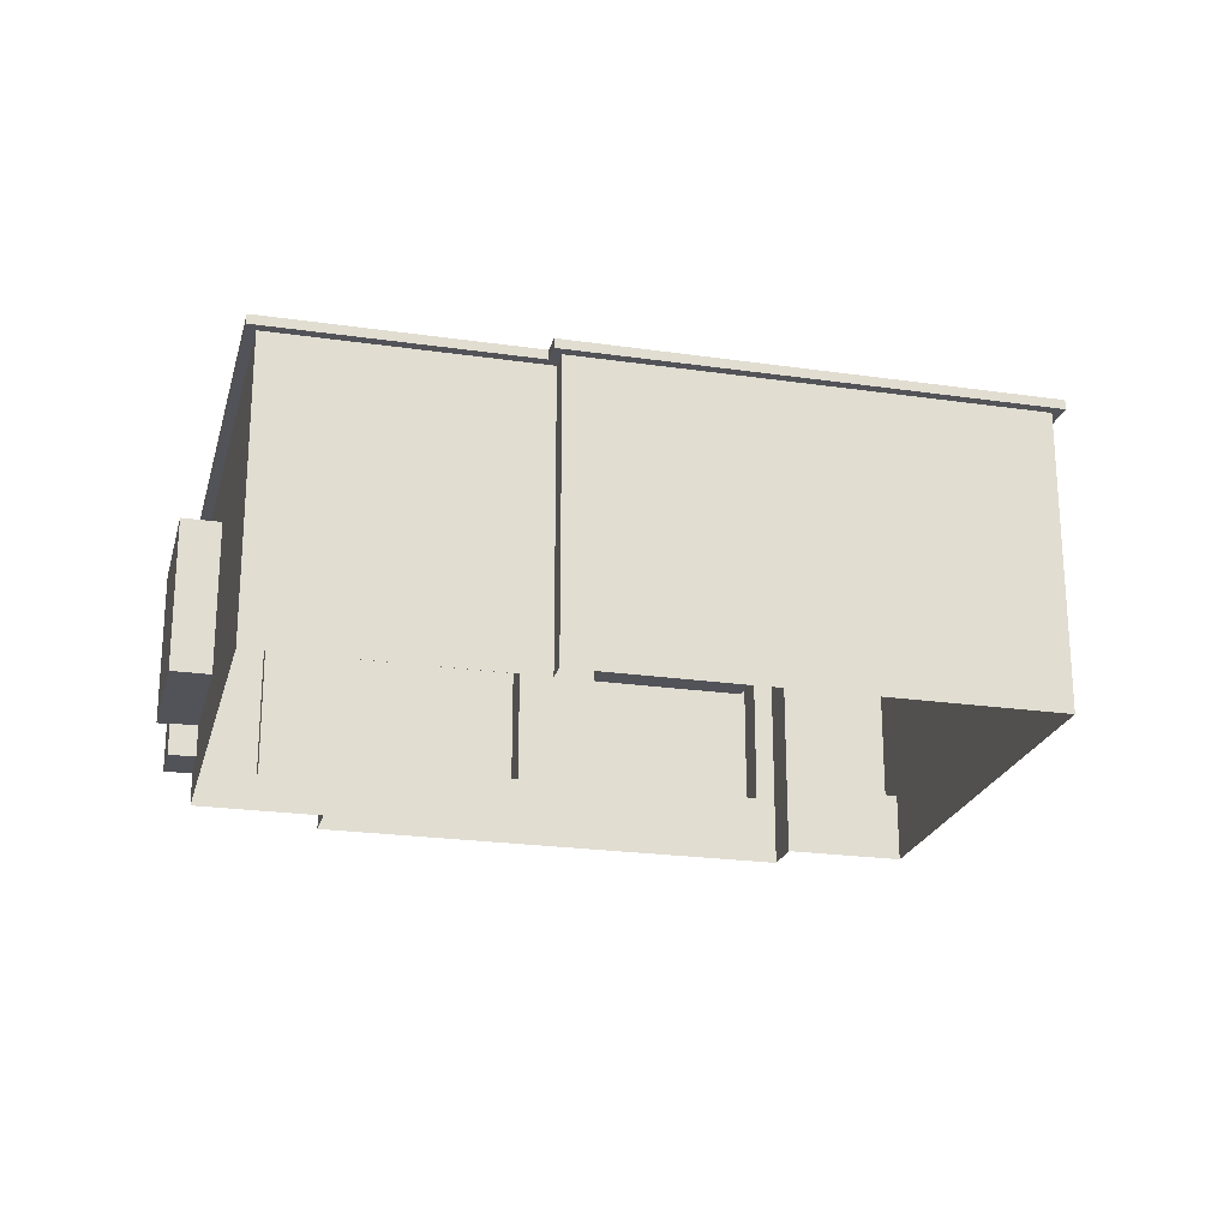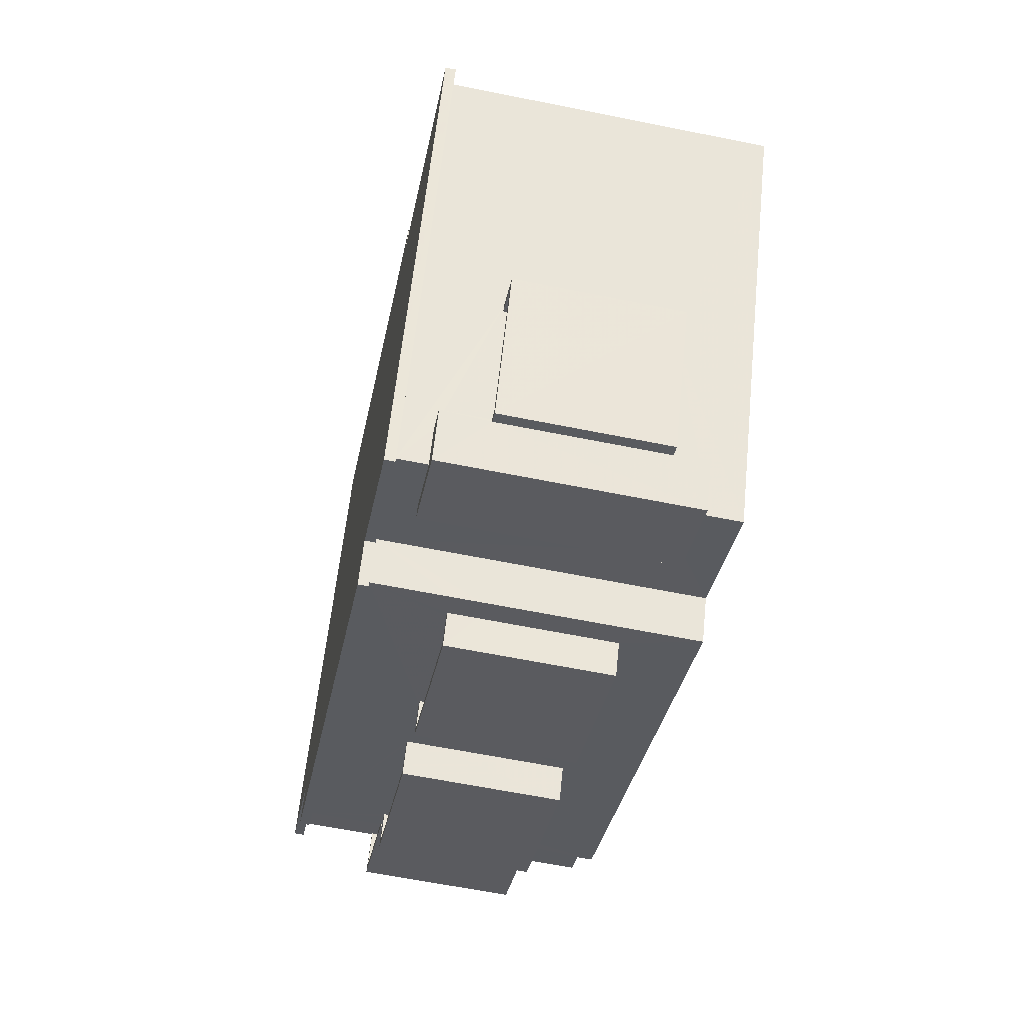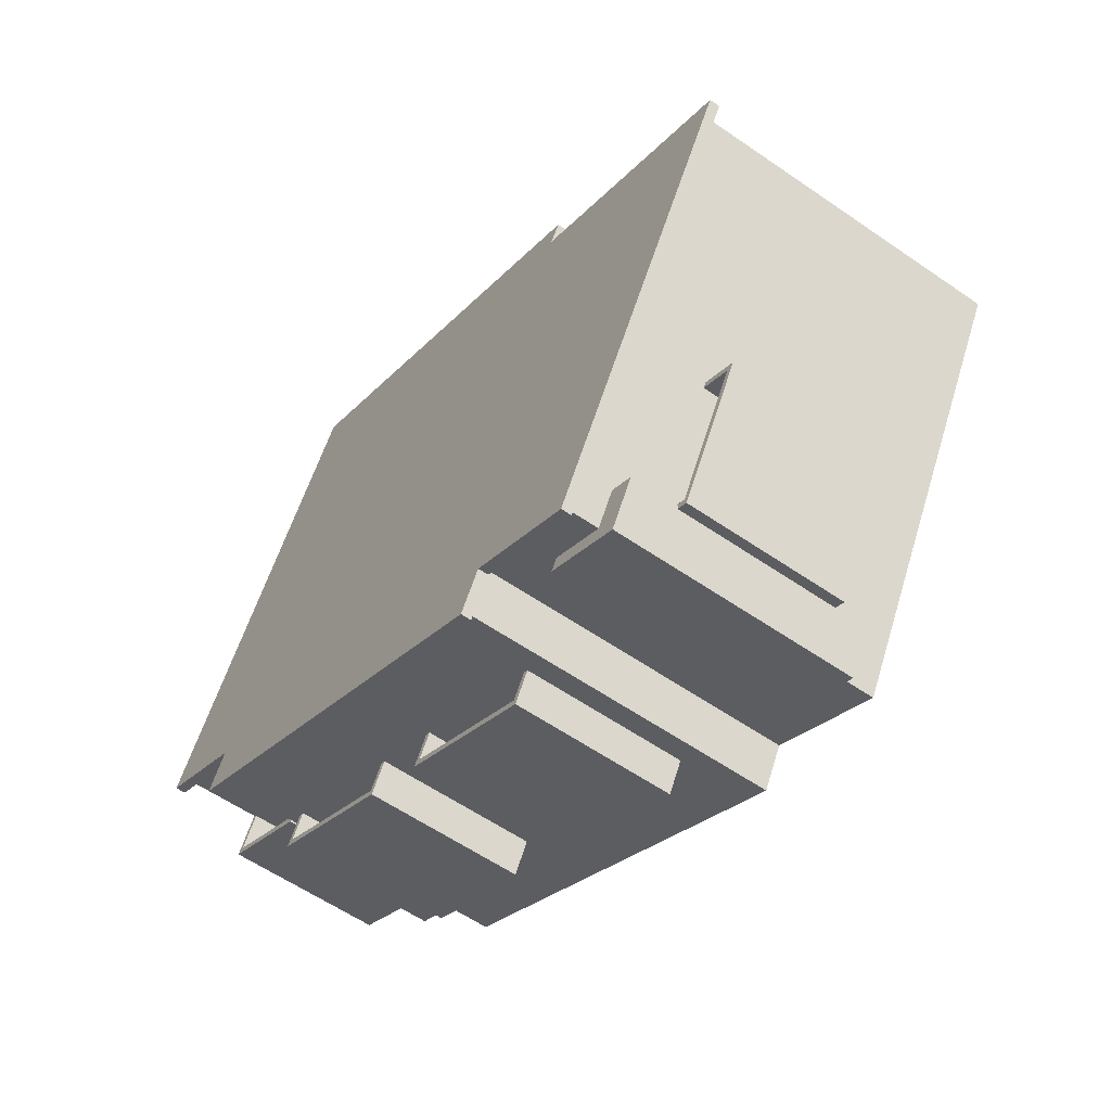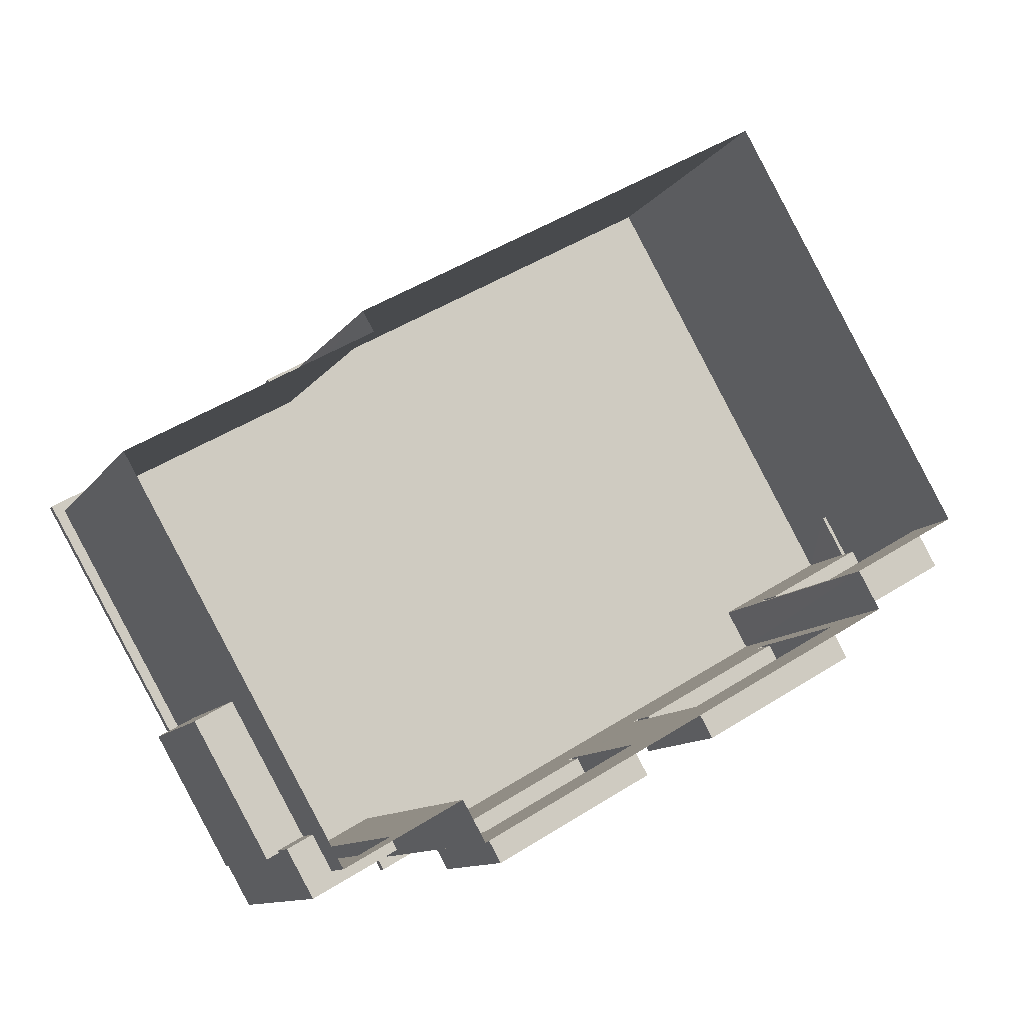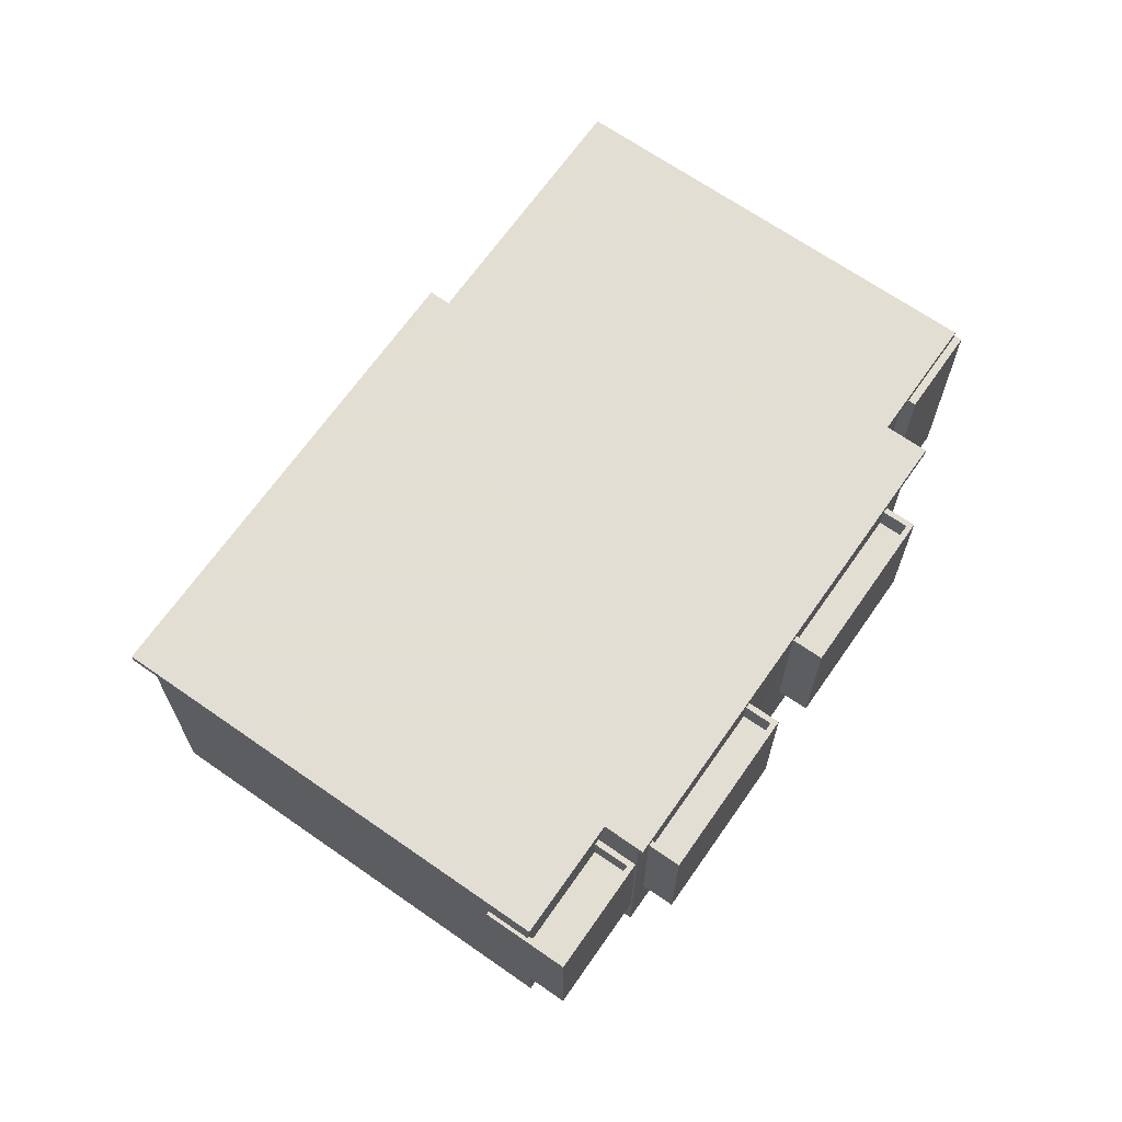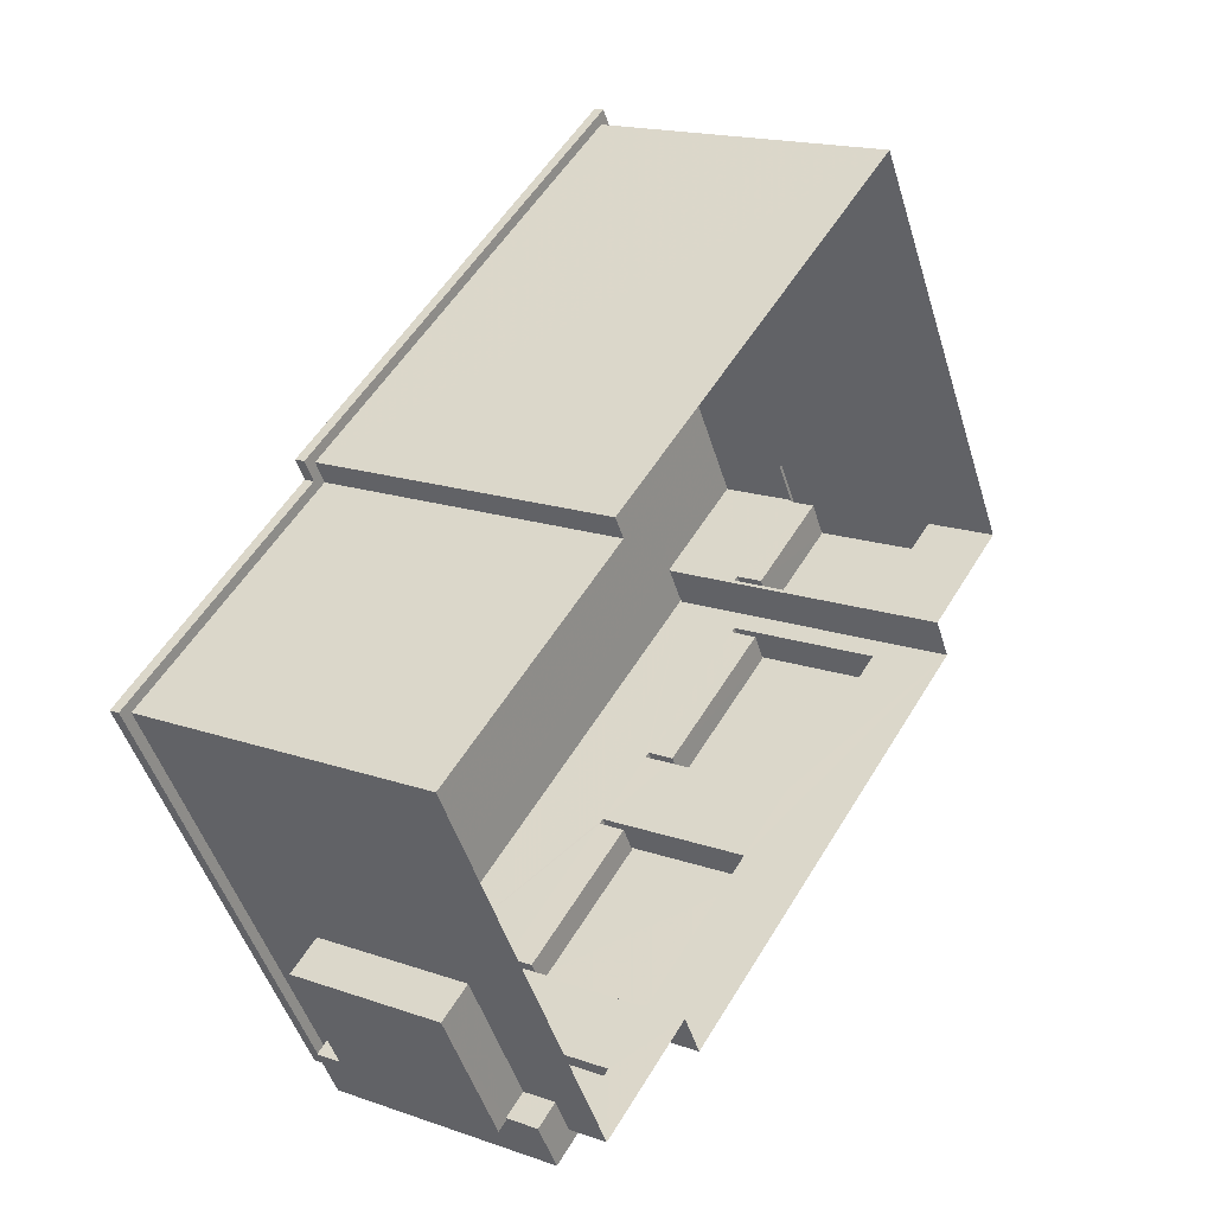
<metadata>
{"format":"obj","ext":"obj","renderer":"f3d","projection":"perspective","resolution":1024,"background":"white","views":[{"elev":-22.7,"azim":136.2,"up":"+Z"},{"elev":-62.3,"azim":78.4,"up":"+Y"},{"elev":-59.0,"azim":54.6,"up":"+Y"},{"elev":-11.0,"azim":159.3,"up":"+Y"},{"elev":67.4,"azim":-84.8,"up":"+Z"},{"elev":17.1,"azim":125.1,"up":"+Y"}]}
</metadata>
<code>
v 1.095e+04 -1.157e+04 16.11
v 1.095e+04 -1.156e+04 16.12
v 1.096e+04 -1.155e+04 16.12
v 1.097e+04 -1.156e+04 16.12
v 1.097e+04 -1.156e+04 16.12
v 1.097e+04 -1.157e+04 16.11
v 1.095e+04 -1.157e+04 16.11
v 1.097e+04 -1.157e+04 16.11
v 1.097e+04 -1.157e+04 16.11
v 1.097e+04 -1.156e+04 16.11
v 1.097e+04 -1.157e+04 17.08
v 1.097e+04 -1.157e+04 17.08
v 1.097e+04 -1.157e+04 17.08
v 1.097e+04 -1.157e+04 17.08
v 1.097e+04 -1.157e+04 17.08
v 1.097e+04 -1.157e+04 17.08
v 1.097e+04 -1.157e+04 17.91
v 1.097e+04 -1.157e+04 17.91
v 1.097e+04 -1.157e+04 17.91
v 1.097e+04 -1.157e+04 17.91
v 1.097e+04 -1.157e+04 17.91
v 1.097e+04 -1.157e+04 17.91
v 1.096e+04 -1.155e+04 23.82
v 1.096e+04 -1.155e+04 23.82
v 1.097e+04 -1.156e+04 23.81
v 1.097e+04 -1.156e+04 23.81
v 1.097e+04 -1.156e+04 23.81
v 1.097e+04 -1.156e+04 23.81
v 1.097e+04 -1.156e+04 23.81
v 1.097e+04 -1.156e+04 23.81
v 1.095e+04 -1.157e+04 23.81
v 1.095e+04 -1.157e+04 23.81
v 1.097e+04 -1.157e+04 23.81
v 1.097e+04 -1.157e+04 23.81
v 1.097e+04 -1.157e+04 23.81
v 1.097e+04 -1.157e+04 23.81
v 1.097e+04 -1.157e+04 23.81
v 1.095e+04 -1.156e+04 23.82
v 1.095e+04 -1.156e+04 23.82
v 1.095e+04 -1.157e+04 23.81
v 1.097e+04 -1.157e+04 23.81
v 1.095e+04 -1.157e+04 23.81
v 1.096e+04 -1.157e+04 17.91
v 1.096e+04 -1.157e+04 17.91
v 1.096e+04 -1.157e+04 17.91
v 1.096e+04 -1.157e+04 17.91
v 1.096e+04 -1.157e+04 17.91
v 1.096e+04 -1.157e+04 17.91
v 1.095e+04 -1.157e+04 17.91
v 1.095e+04 -1.157e+04 17.91
v 1.095e+04 -1.156e+04 17.91
v 1.095e+04 -1.157e+04 17.91
v 1.095e+04 -1.156e+04 17.92
v 1.095e+04 -1.156e+04 17.92
v 1.095e+04 -1.156e+04 17.92
v 1.095e+04 -1.156e+04 17.91
v 1.097e+04 -1.157e+04 23.08
v 1.097e+04 -1.157e+04 23.08
v 1.097e+04 -1.157e+04 23.08
v 1.097e+04 -1.157e+04 23.08
v 1.097e+04 -1.157e+04 23.08
v 1.097e+04 -1.157e+04 23.08
v 1.097e+04 -1.157e+04 21.91
v 1.097e+04 -1.157e+04 21.91
v 1.097e+04 -1.157e+04 21.91
v 1.097e+04 -1.157e+04 21.91
v 1.097e+04 -1.157e+04 21.91
v 1.097e+04 -1.157e+04 21.91
v 1.097e+04 -1.157e+04 21.91
v 1.097e+04 -1.157e+04 21.91
v 1.097e+04 -1.157e+04 21.91
v 1.097e+04 -1.157e+04 21.91
v 1.097e+04 -1.157e+04 21.21
v 1.097e+04 -1.157e+04 21.21
v 1.097e+04 -1.157e+04 21.21
v 1.097e+04 -1.157e+04 21.21
v 1.097e+04 -1.156e+04 24.06
v 1.096e+04 -1.155e+04 24.07
v 1.097e+04 -1.156e+04 24.06
v 1.095e+04 -1.156e+04 24.07
v 1.095e+04 -1.157e+04 24.06
v 1.097e+04 -1.156e+04 24.06
v 1.097e+04 -1.157e+04 24.06
v 1.097e+04 -1.157e+04 24.06
v 1.097e+04 -1.157e+04 24.06
v 1.095e+04 -1.157e+04 24.06
v 1.096e+04 -1.157e+04 21.21
v 1.096e+04 -1.157e+04 21.21
v 1.096e+04 -1.157e+04 21.21
v 1.096e+04 -1.157e+04 21.21
v 1.096e+04 -1.157e+04 21.91
v 1.096e+04 -1.157e+04 21.91
v 1.096e+04 -1.157e+04 21.91
v 1.096e+04 -1.157e+04 21.91
v 1.096e+04 -1.157e+04 21.91
v 1.096e+04 -1.157e+04 21.91
v 1.096e+04 -1.157e+04 21.91
v 1.096e+04 -1.157e+04 21.91
v 1.096e+04 -1.157e+04 21.21
v 1.095e+04 -1.157e+04 21.21
v 1.096e+04 -1.157e+04 21.21
v 1.095e+04 -1.157e+04 21.21
v 1.096e+04 -1.157e+04 21.91
v 1.096e+04 -1.157e+04 21.91
v 1.096e+04 -1.157e+04 21.91
v 1.095e+04 -1.157e+04 21.91
v 1.095e+04 -1.157e+04 21.91
v 1.095e+04 -1.157e+04 21.91
v 1.095e+04 -1.157e+04 21.91
v 1.096e+04 -1.157e+04 21.91
v 1.095e+04 -1.156e+04 21.21
v 1.095e+04 -1.156e+04 21.21
v 1.095e+04 -1.157e+04 21.21
v 1.095e+04 -1.156e+04 21.22
v 1.095e+04 -1.156e+04 21.91
v 1.095e+04 -1.157e+04 21.91
v 1.095e+04 -1.157e+04 21.91
v 1.095e+04 -1.156e+04 21.91
v 1.095e+04 -1.156e+04 21.92
v 1.095e+04 -1.156e+04 21.92
v 1.095e+04 -1.156e+04 21.91
v 1.095e+04 -1.156e+04 21.92
v 1.095e+04 -1.156e+04 21.91
v 1.095e+04 -1.156e+04 21.92
v 1.097e+04 -1.157e+04 21.91
v 1.097e+04 -1.157e+04 21.21
v 1.096e+04 -1.157e+04 21.21
v 1.096e+04 -1.157e+04 21.21
v 1.096e+04 -1.157e+04 21.21
f 1 2 3
f 3 4 5
f 6 7 1
f 8 9 10
f 9 5 10
f 6 1 9
f 1 3 5
f 1 5 9
f 11 12 13
f 14 13 15
f 15 13 16
f 13 12 16
f 17 18 19
f 19 18 20
f 17 21 18
f 20 18 22
f 23 24 25
f 24 26 25
f 25 27 28
f 28 27 29
f 29 27 30
f 25 26 27
f 31 32 33
f 33 34 35
f 36 35 37
f 30 36 37
f 24 38 39
f 31 40 32
f 38 40 39
f 23 38 24
f 30 37 29
f 37 35 41
f 35 34 41
f 42 40 38
f 32 40 42
f 33 32 34
f 43 44 45
f 46 43 45
f 47 48 49
f 50 47 49
f 51 52 53
f 54 53 55
f 55 53 56
f 53 52 56
f 57 58 59
f 59 58 60
f 57 61 58
f 60 58 62
f 63 64 65
f 66 67 63
f 64 68 65
f 65 68 69
f 66 63 65
f 70 71 72
f 72 71 69
f 71 65 69
f 73 74 75
f 73 76 74
f 77 78 79
f 78 80 81
f 82 79 83
f 82 83 84
f 85 81 86
f 83 81 85
f 79 78 81
f 83 79 81
f 87 88 89
f 87 90 88
f 91 92 93
f 93 92 94
f 95 96 97
f 98 92 91
f 95 98 96
f 98 95 92
f 99 100 101
f 99 102 100
f 103 104 105
f 105 104 106
f 106 107 108
f 108 107 109
f 104 103 110
f 104 107 106
f 111 112 113
f 111 114 112
f 115 116 117
f 117 116 118
f 119 118 120
f 116 115 121
f 119 120 122
f 120 123 124
f 116 123 118
f 118 123 120
f 15 59 60
f 15 16 59
f 60 14 15
f 60 62 14
f 18 12 11
f 22 18 11
f 67 61 57
f 63 67 57
f 63 57 64
f 57 59 64
f 18 21 12
f 12 21 16
f 64 59 16
f 21 64 16
f 65 75 74
f 65 71 75
f 76 65 74
f 76 66 65
f 73 75 71
f 70 73 71
f 19 69 68
f 17 19 68
f 21 17 68
f 64 21 68
f 20 69 19
f 20 72 69
f 8 10 20
f 13 8 11
f 58 61 37
f 10 29 72
f 29 37 72
f 22 11 20
f 66 76 73
f 61 67 66
f 20 10 72
f 61 70 72
f 70 66 73
f 11 8 20
f 72 37 61
f 70 61 66
f 25 4 3
f 23 25 3
f 28 5 4
f 25 28 4
f 29 10 5
f 28 29 5
f 58 37 62
f 13 14 8
f 37 41 62
f 8 14 9
f 14 41 9
f 62 41 14
f 125 126 41
f 6 9 126
f 125 41 34
f 126 9 41
f 6 126 43
f 7 6 46
f 7 108 32
f 96 125 34
f 32 93 34
f 43 126 127
f 87 97 90
f 96 34 97
f 46 6 43
f 47 46 128
f 97 94 90
f 34 93 94
f 129 47 128
f 93 32 103
f 102 99 110
f 103 32 110
f 7 47 50
f 7 50 108
f 109 102 110
f 108 109 32
f 7 46 47
f 97 34 94
f 110 32 109
f 1 32 42
f 1 7 32
f 53 2 51
f 120 124 38
f 38 121 42
f 2 1 51
f 1 42 115
f 114 121 124
f 111 121 114
f 51 1 115
f 42 121 115
f 124 121 38
f 120 38 122
f 53 54 2
f 38 23 122
f 2 54 3
f 122 23 3
f 54 122 3
f 93 103 129
f 128 93 129
f 127 126 125
f 96 127 125
f 80 24 39
f 80 78 24
f 77 26 24
f 78 77 24
f 79 27 26
f 77 79 26
f 82 30 27
f 79 82 27
f 84 36 30
f 82 84 30
f 84 35 36
f 84 83 35
f 85 33 35
f 83 85 35
f 85 31 33
f 85 86 31
f 86 40 31
f 86 81 40
f 81 39 40
f 81 80 39
f 87 89 95
f 97 87 95
f 95 89 88
f 92 95 88
f 90 92 88
f 90 94 92
f 96 98 127
f 98 44 127
f 44 43 127
f 45 98 91
f 45 44 98
f 128 45 91
f 91 93 128
f 46 45 128
f 99 101 104
f 110 99 104
f 104 101 100
f 107 104 100
f 102 107 100
f 102 109 107
f 48 129 105
f 105 129 103
f 47 129 48
f 105 106 49
f 48 105 49
f 50 49 106
f 108 50 106
f 111 113 116
f 121 111 116
f 116 113 112
f 123 116 112
f 114 123 112
f 114 124 123
f 51 117 52
f 51 115 117
f 56 117 118
f 56 52 117
f 118 119 55
f 56 118 55
f 122 55 119
f 122 54 55

</code>
